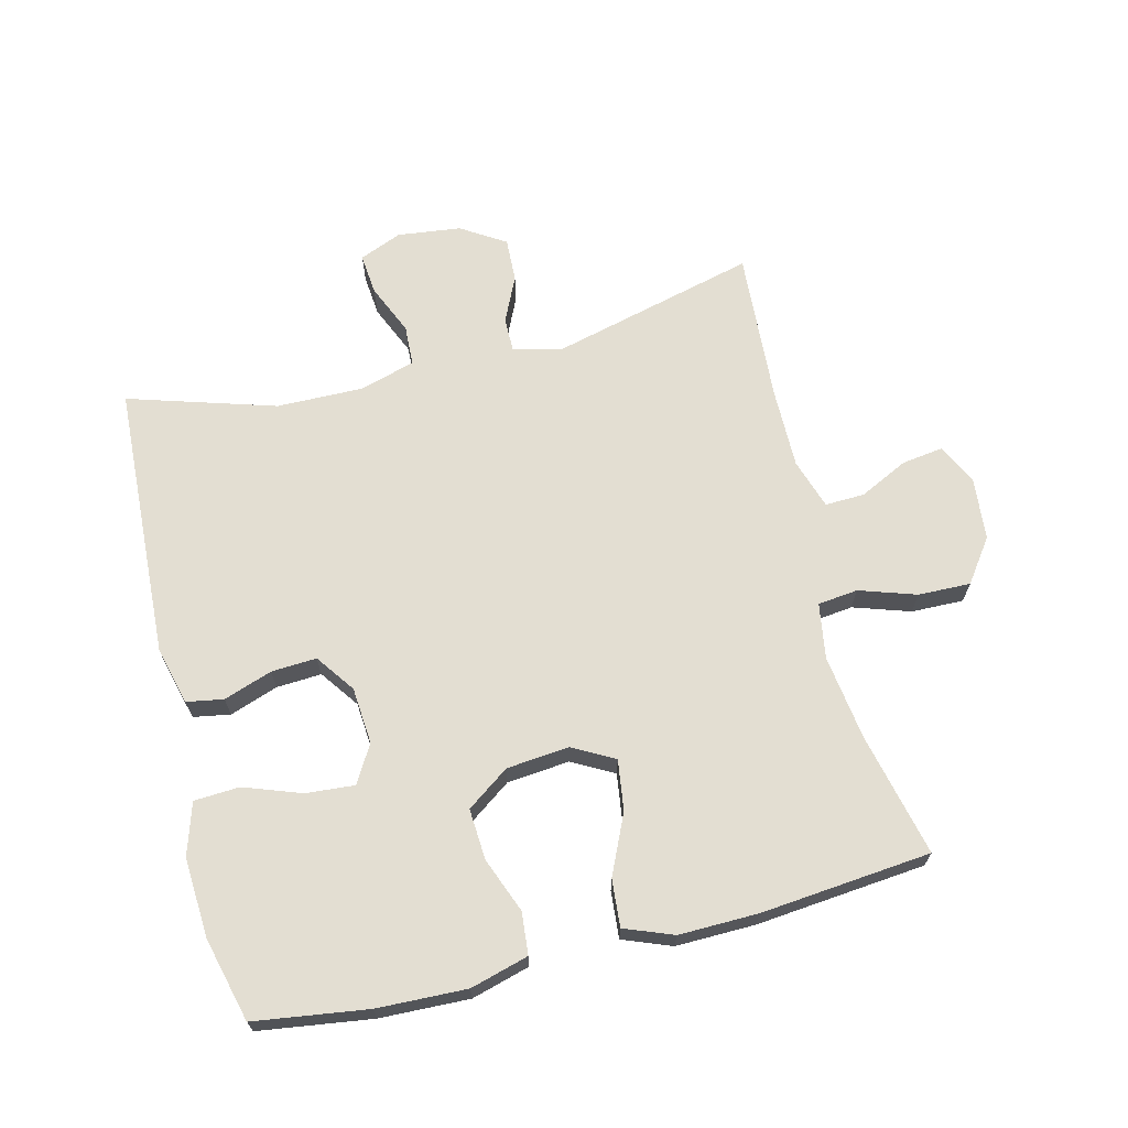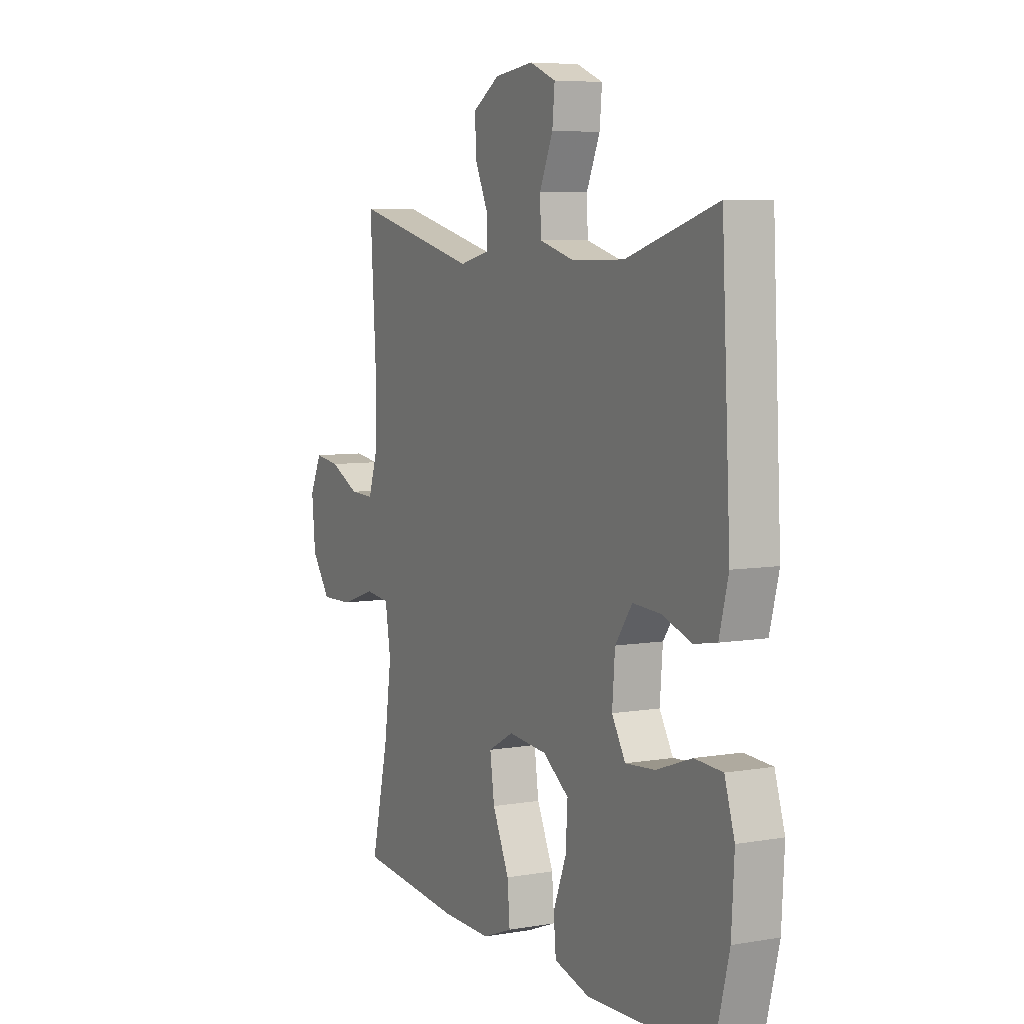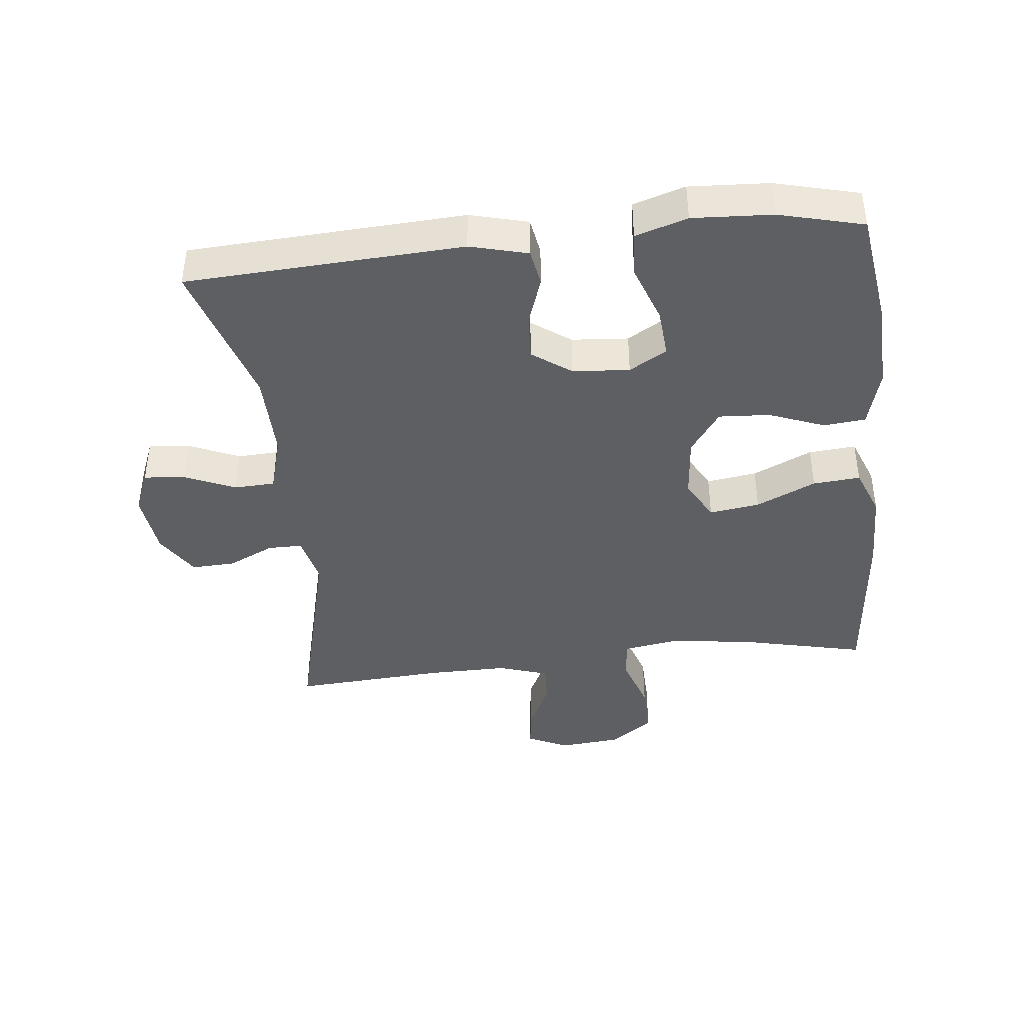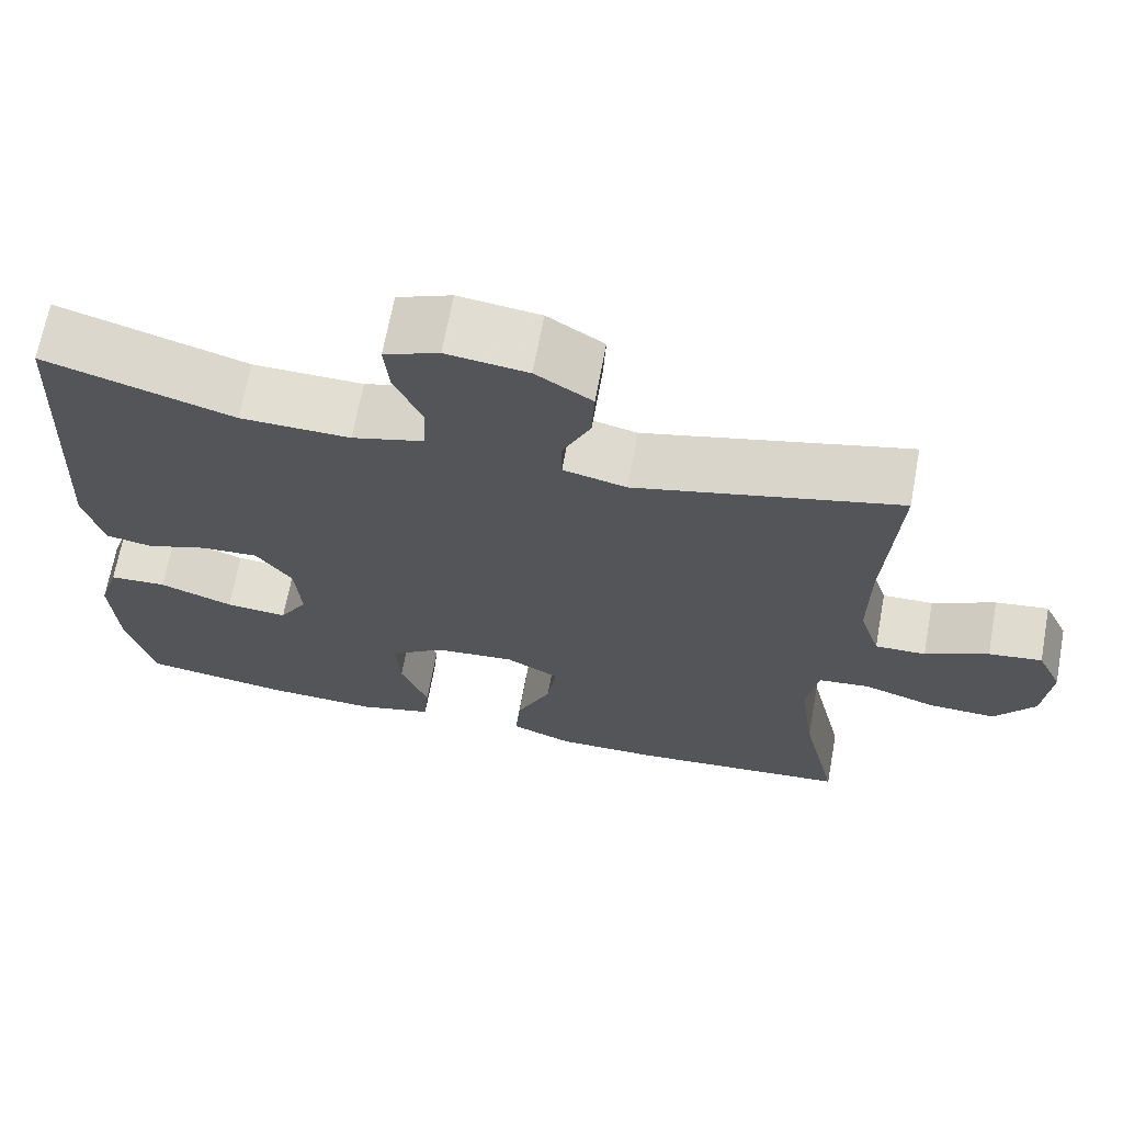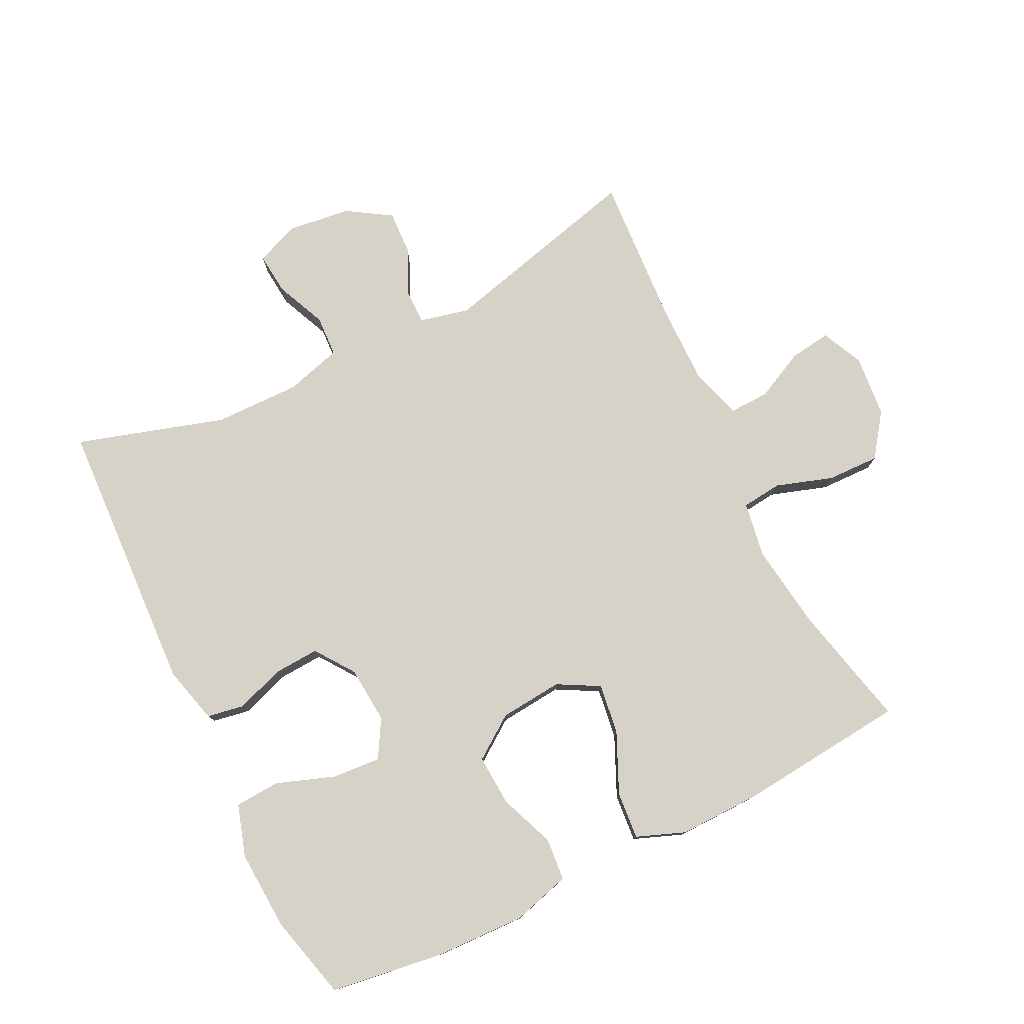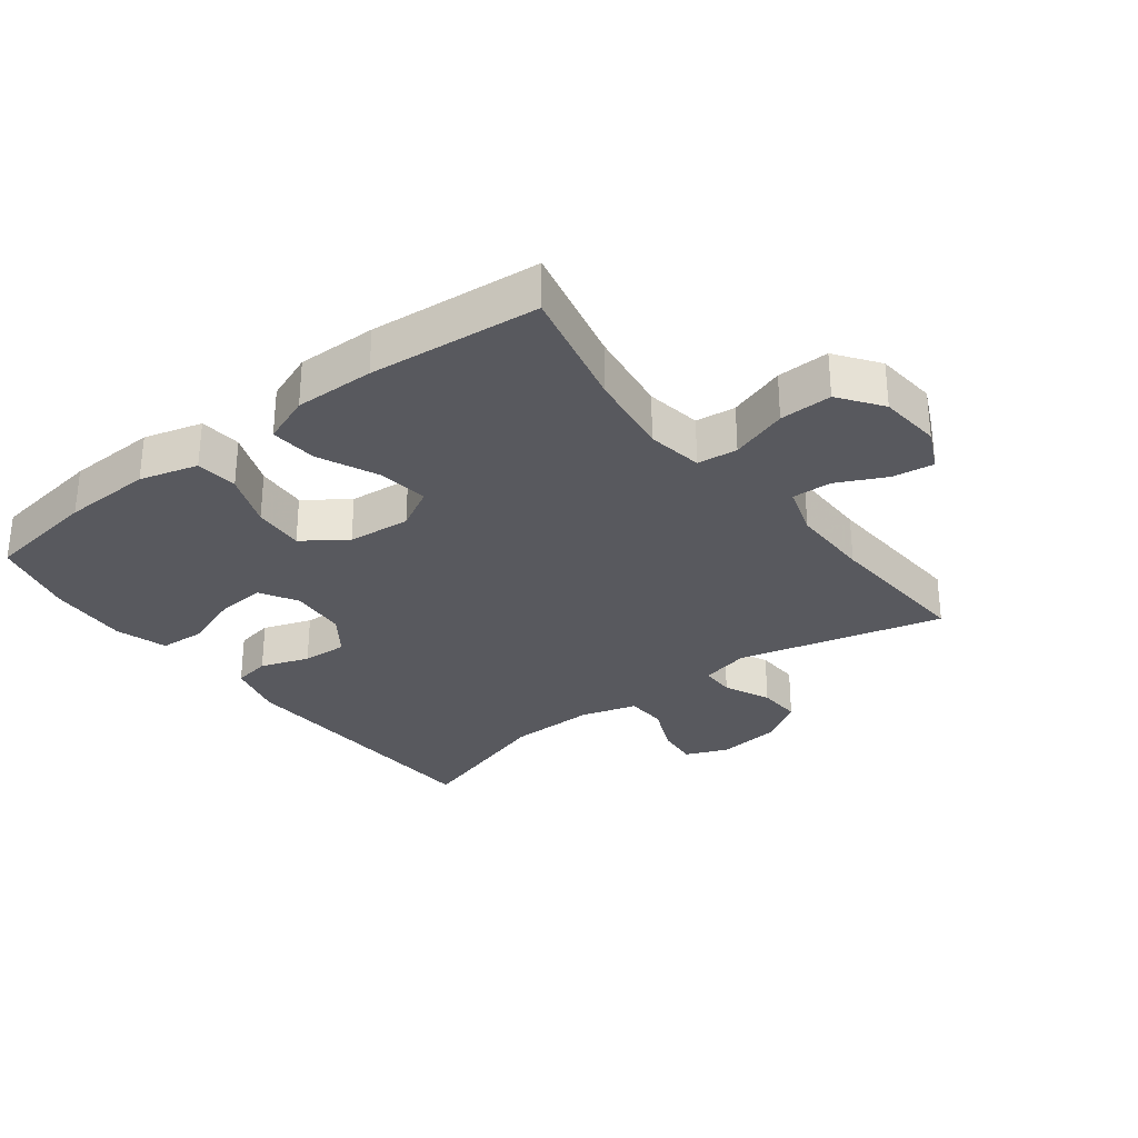
<metadata>
{"format":"obj","ext":"obj","renderer":"f3d","projection":"perspective","resolution":1024,"background":"white","views":[{"elev":67.5,"azim":166.0,"up":"+Y"},{"elev":6.4,"azim":62.9,"up":"+Z"},{"elev":-41.5,"azim":96.3,"up":"+Y"},{"elev":67.6,"azim":-169.5,"up":"+Z"},{"elev":78.0,"azim":153.7,"up":"+Y"},{"elev":-30.3,"azim":-142.5,"up":"+Y"}]}
</metadata>
<code>
v 0.5 0.07 0.5
v 0.522 0.07 0.074
v 0.499 0.07 -0.015
v 0.442 0.07 -0.025
v 0.367 0.07 0.001
v 0.297 0.07 0.005
v 0.254 0.07 -0.055
v 0.247 0.07 -0.143
v 0.281 0.07 -0.201
v 0.356 0.07 -0.195
v 0.445 0.07 -0.163
v 0.515 0.07 -0.167
v 0.54 0.07 -0.247
v 0.533 0.07 -0.37
v 0.5 0.07 -0.5
v 0.325 0.07 -0.525
v 0.187 0.07 -0.53
v 0.097 0.07 -0.505
v 0.091 0.07 -0.44
v 0.124 0.07 -0.355
v 0.129 0.07 -0.276
v 0.063 0.07 -0.229
v -0.034 0.07 -0.22
v -0.098 0.07 -0.255
v -0.087 0.07 -0.333
v -0.045 0.07 -0.425
v -0.039 0.07 -0.498
v -0.114 0.07 -0.527
v -0.237 0.07 -0.525
v -0.5 0.07 -0.5
v -0.456 0.07 -0.309
v -0.438 0.07 -0.178
v -0.452 0.07 -0.092
v -0.514 0.07 -0.085
v -0.602 0.07 -0.114
v -0.683 0.07 -0.116
v -0.731 0.07 -0.05
v -0.74 0.07 0.046
v -0.71 0.07 0.11
v -0.646 0.07 0.101
v -0.57 0.07 0.064
v -0.509 0.07 0.062
v -0.484 0.07 0.14
v -0.485 0.07 0.264
v -0.5 0.07 0.5
v -0.183 0.07 0.42
v -0.107 0.07 0.438
v -0.107 0.07 0.491
v -0.14 0.07 0.562
v -0.143 0.07 0.63
v -0.075 0.07 0.673
v 0.023 0.07 0.685
v 0.089 0.07 0.658
v 0.083 0.07 0.594
v 0.049 0.07 0.516
v 0.052 0.07 0.453
v 0.139 0.07 0.428
v 0.272 0.07 0.43
v 0.5 0 0.5
v 0.522 0 0.074
v 0.499 0 -0.015
v 0.442 0 -0.025
v 0.367 0 0.001
v 0.297 0 0.005
v 0.254 0 -0.055
v 0.247 0 -0.143
v 0.281 0 -0.201
v 0.356 0 -0.195
v 0.445 0 -0.163
v 0.515 0 -0.167
v 0.54 0 -0.247
v 0.533 0 -0.37
v 0.5 0 -0.5
v 0.325 0 -0.525
v 0.187 0 -0.53
v 0.097 0 -0.505
v 0.091 0 -0.44
v 0.124 0 -0.355
v 0.129 0 -0.276
v 0.063 0 -0.229
v -0.034 0 -0.22
v -0.098 0 -0.255
v -0.087 0 -0.333
v -0.045 0 -0.425
v -0.039 0 -0.498
v -0.114 0 -0.527
v -0.237 0 -0.525
v -0.5 0 -0.5
v -0.456 0 -0.309
v -0.438 0 -0.178
v -0.452 0 -0.092
v -0.514 0 -0.085
v -0.602 0 -0.114
v -0.683 0 -0.116
v -0.731 0 -0.05
v -0.74 0 0.046
v -0.71 0 0.11
v -0.646 0 0.101
v -0.57 0 0.064
v -0.509 0 0.062
v -0.484 0 0.14
v -0.485 0 0.264
v -0.5 0 0.5
v -0.183 0 0.42
v -0.107 0 0.438
v -0.107 0 0.491
v -0.14 0 0.562
v -0.143 0 0.63
v -0.075 0 0.673
v 0.023 0 0.685
v 0.089 0 0.658
v 0.083 0 0.594
v 0.049 0 0.516
v 0.052 0 0.453
v 0.139 0 0.428
v 0.272 0 0.43
f 53 54 55
f 52 53 55
f 51 52 55
f 50 51 55
f 49 50 55
f 48 49 55
f 47 48 55 56
f 46 47 56 57
f 44 45 46
f 46 57 58
f 44 46 58
f 43 44 58
f 39 40 41
f 38 39 41
f 37 38 41
f 36 37 41
f 35 36 41
f 34 35 41
f 33 34 41 42
f 29 30 31
f 28 29 31
f 27 28 31
f 26 27 31
f 25 26 31
f 24 25 31 32
f 23 24 32 33
f 18 19 20
f 17 18 20
f 16 17 20
f 15 16 20
f 14 15 20
f 13 14 20
f 12 13 20
f 11 12 20
f 10 11 20
f 9 10 20 21
f 8 9 21 22
f 3 4 5
f 2 3 5
f 1 2 5
f 58 1 5
f 58 5 6
f 42 43 58
f 33 42 58
f 23 33 58
f 22 23 58
f 8 22 58
f 7 8 58
f 6 7 58
f 113 112 111
f 113 111 110
f 113 110 109
f 113 109 108
f 113 108 107
f 113 107 106
f 114 113 106 105
f 115 114 105 104
f 104 103 102
f 116 115 104
f 116 104 102
f 116 102 101
f 99 98 97
f 99 97 96
f 99 96 95
f 99 95 94
f 99 94 93
f 99 93 92
f 100 99 92 91
f 89 88 87
f 89 87 86
f 89 86 85
f 89 85 84
f 89 84 83
f 90 89 83 82
f 91 90 82 81
f 78 77 76
f 78 76 75
f 78 75 74
f 78 74 73
f 78 73 72
f 78 72 71
f 78 71 70
f 78 70 69
f 78 69 68
f 79 78 68 67
f 80 79 67 66
f 63 62 61
f 63 61 60
f 63 60 59
f 63 59 116
f 64 63 116
f 116 101 100
f 116 100 91
f 116 91 81
f 116 81 80
f 116 80 66
f 116 66 65
f 116 65 64
f 1 59 60 2
f 2 60 61 3
f 3 61 62 4
f 4 62 63 5
f 5 63 64 6
f 6 64 65 7
f 7 65 66 8
f 8 66 67 9
f 9 67 68 10
f 10 68 69 11
f 11 69 70 12
f 12 70 71 13
f 13 71 72 14
f 14 72 73 15
f 15 73 74 16
f 16 74 75 17
f 17 75 76 18
f 18 76 77 19
f 19 77 78 20
f 20 78 79 21
f 21 79 80 22
f 22 80 81 23
f 23 81 82 24
f 24 82 83 25
f 25 83 84 26
f 26 84 85 27
f 27 85 86 28
f 28 86 87 29
f 29 87 88 30
f 30 88 89 31
f 31 89 90 32
f 32 90 91 33
f 33 91 92 34
f 34 92 93 35
f 35 93 94 36
f 36 94 95 37
f 37 95 96 38
f 38 96 97 39
f 39 97 98 40
f 40 98 99 41
f 41 99 100 42
f 42 100 101 43
f 43 101 102 44
f 44 102 103 45
f 45 103 104 46
f 46 104 105 47
f 47 105 106 48
f 48 106 107 49
f 49 107 108 50
f 50 108 109 51
f 51 109 110 52
f 52 110 111 53
f 53 111 112 54
f 54 112 113 55
f 55 113 114 56
f 56 114 115 57
f 57 115 116 58
f 58 116 59 1

</code>
